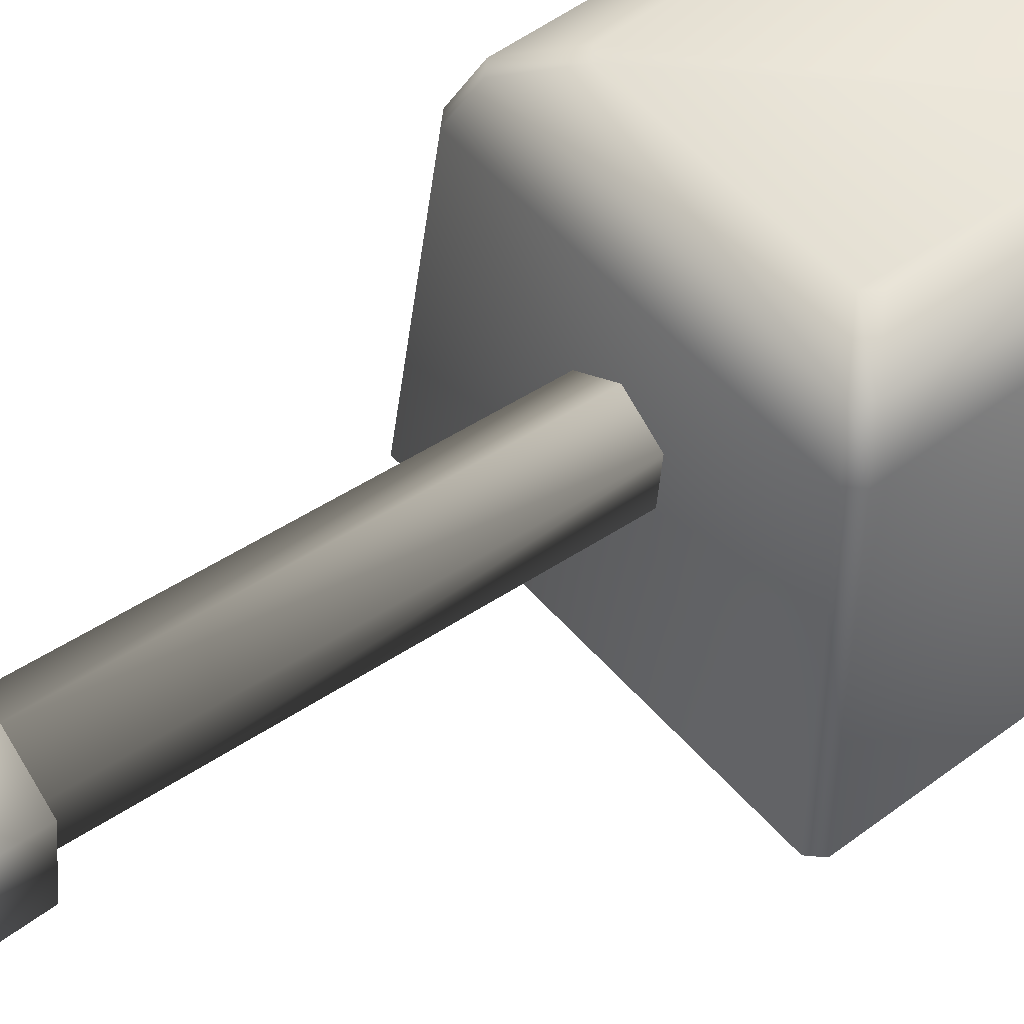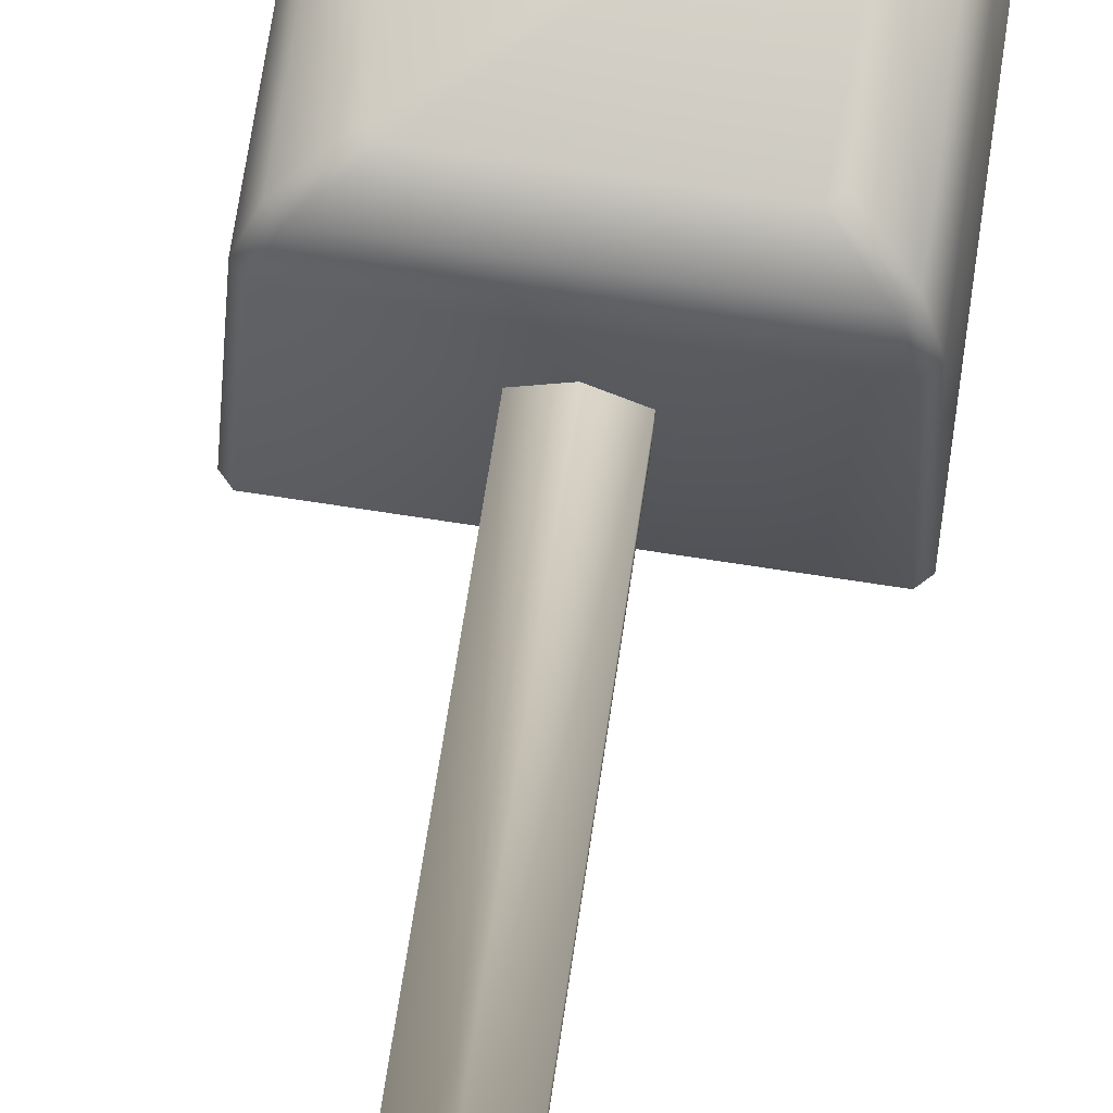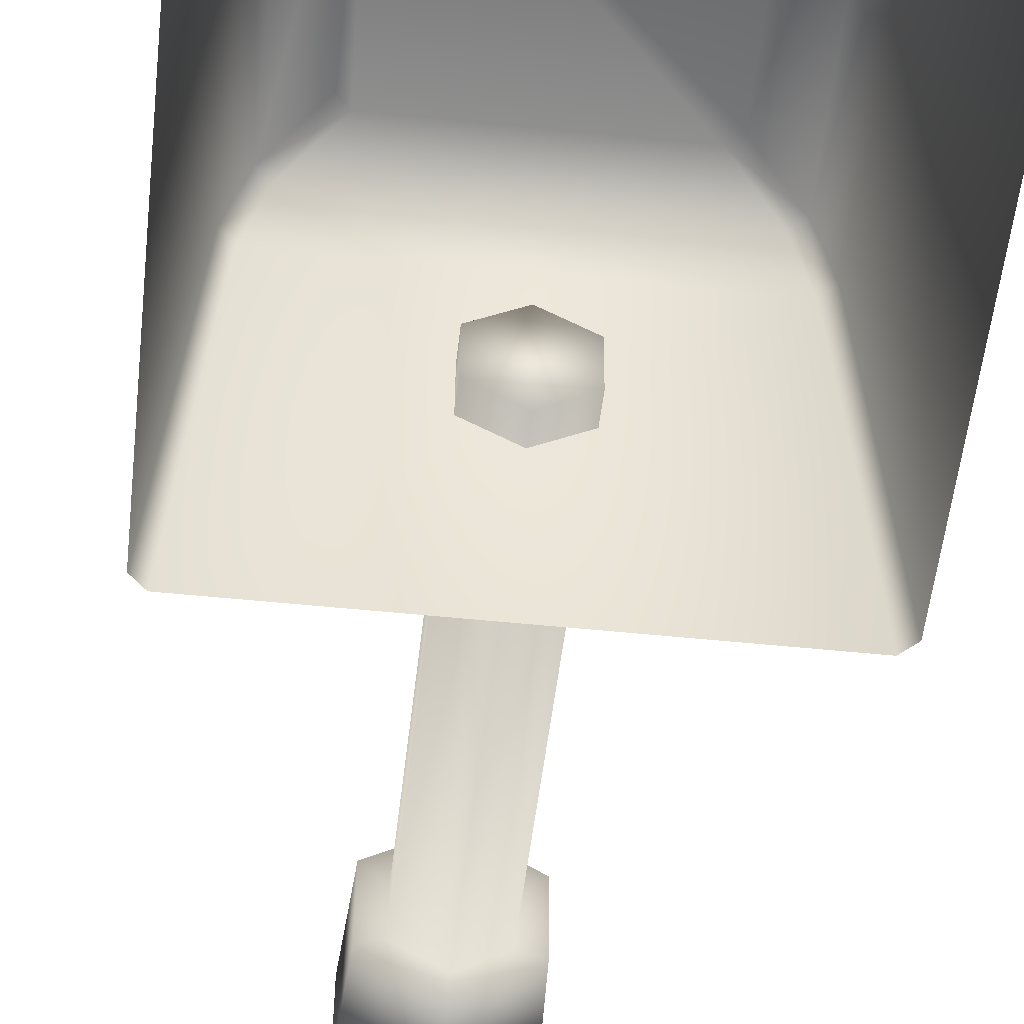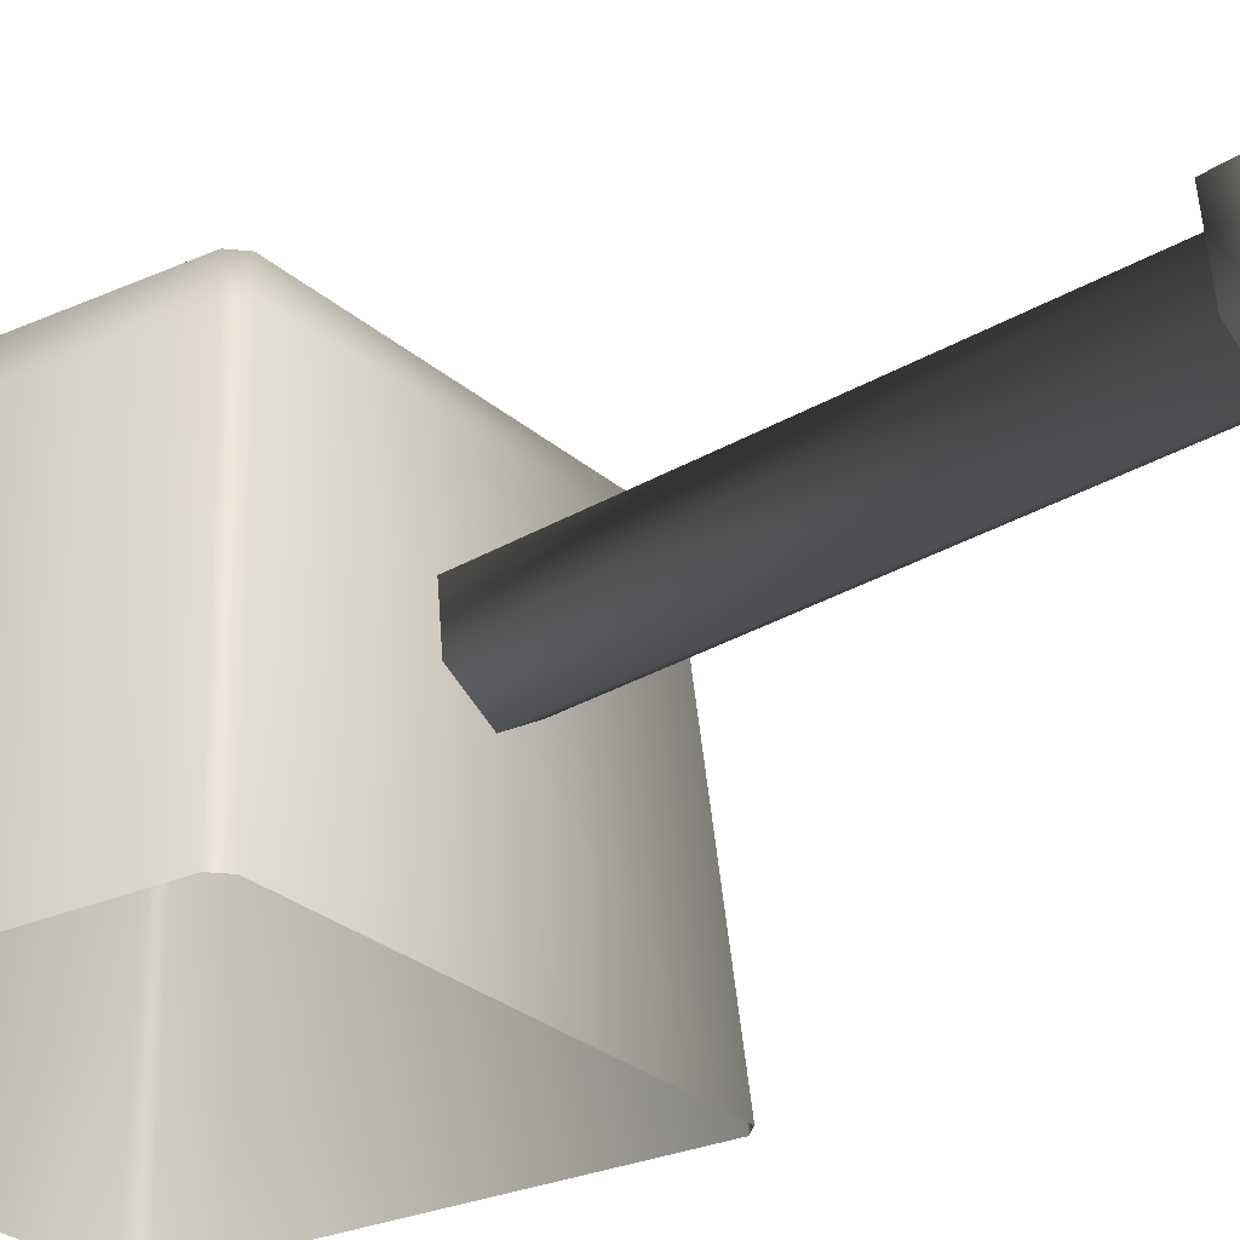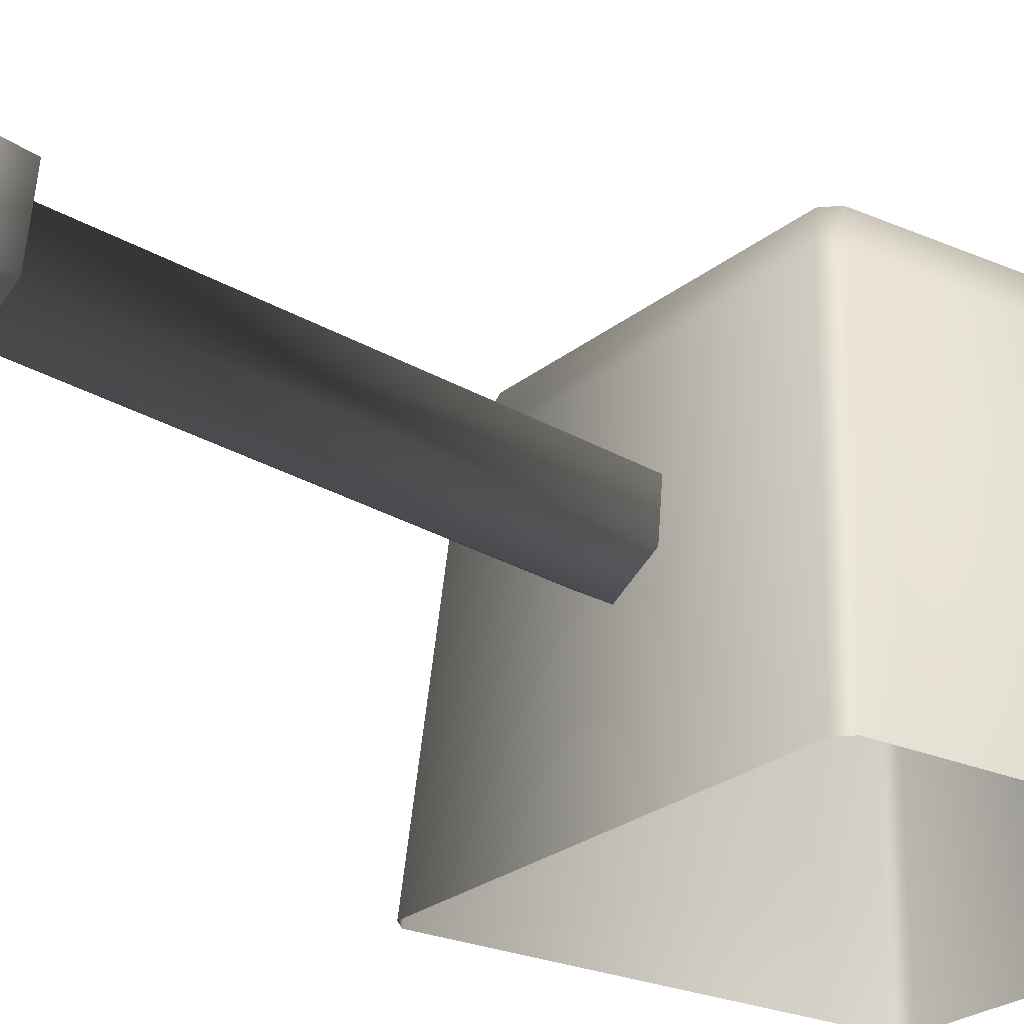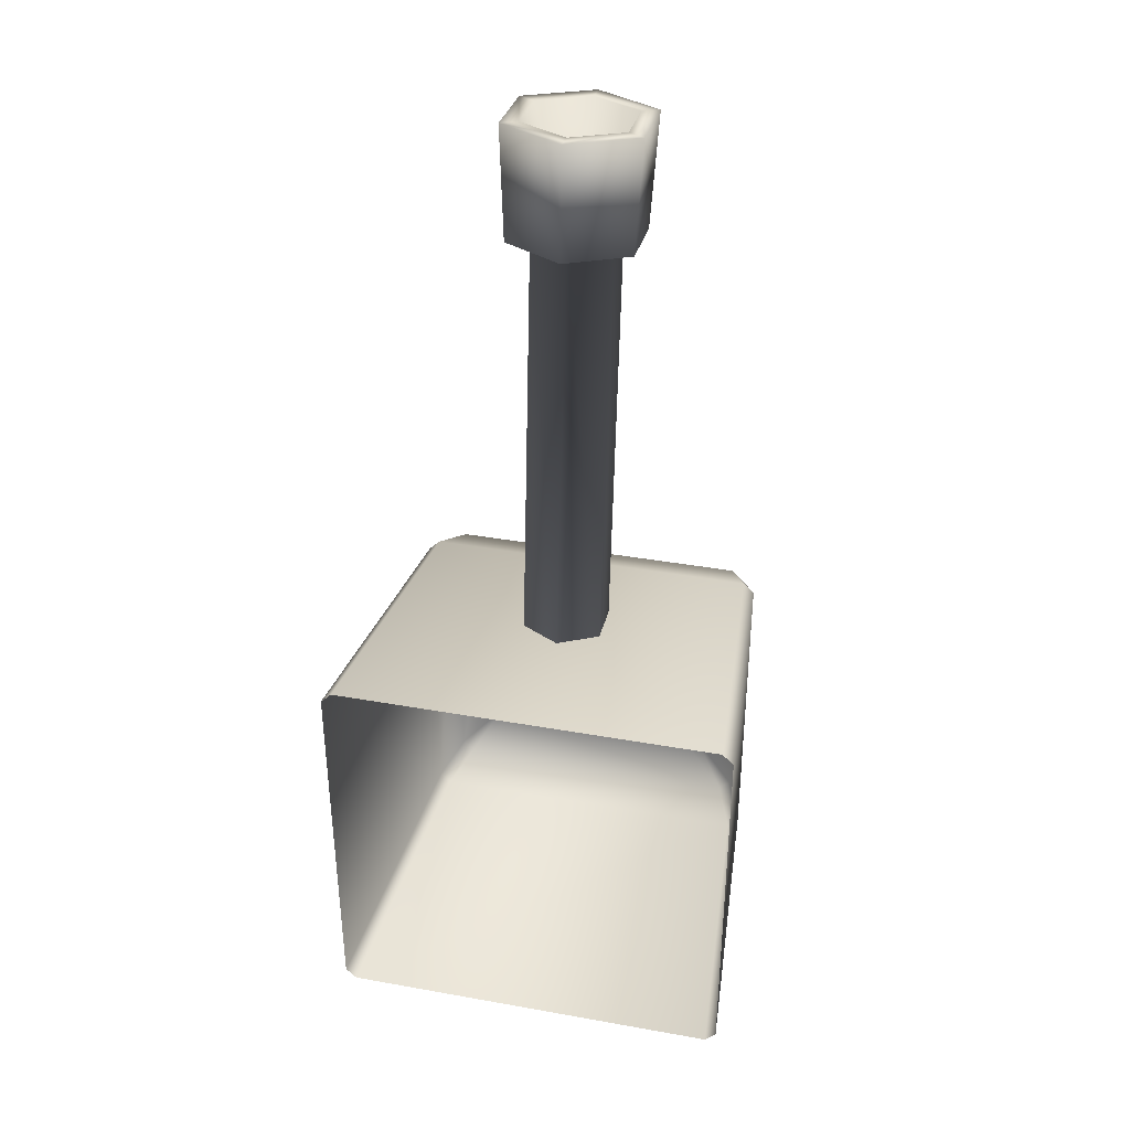
<metadata>
{"format":"obj","ext":"obj","renderer":"f3d","projection":"perspective","resolution":1024,"background":"white","views":[{"elev":51.7,"azim":50.8,"up":"+Y"},{"elev":74.8,"azim":8.6,"up":"+Y"},{"elev":-54.1,"azim":173.8,"up":"+Y"},{"elev":-26.0,"azim":-54.2,"up":"+Y"},{"elev":-23.8,"azim":53.5,"up":"+Y"},{"elev":37.3,"azim":12.9,"up":"+Z"}]}
</metadata>
<code>
o Cylinder.001
v -0.000402 0.009177 0.08931
v -0.000402 0.03993 0.3848
v 0.02533 -0.005599 0.09085
v 0.02533 0.02515 0.3864
v 0.02533 -0.03515 0.09392
v 0.02533 -0.004399 0.3894
v -0.000402 -0.04993 0.09546
v -0.000402 -0.01918 0.391
v -0.02613 -0.03515 0.09392
v -0.02613 -0.004399 0.3894
v -0.02613 -0.005599 0.09085
v -0.02613 0.02515 0.3864
v 0.0392 0.0327 0.3815
v -0.000402 0.05544 0.3791
v 0.0392 -0.01278 0.3862
v -0.000402 -0.03553 0.3886
v -0.04 -0.01278 0.3862
v -0.04 0.0327 0.3815
v -0.000402 0.009444 0.3789
v 0.04258 0.04229 0.4548
v -0.000402 0.06698 0.4522
v 0.04258 -0.007079 0.4599
v -0.000402 -0.03176 0.4625
v -0.04339 -0.007079 0.4599
v -0.04339 0.04229 0.4548
v 0.03198 0.0362 0.4554
v -0.000402 0.05479 0.4535
v 0.03198 -0.000987 0.4593
v -0.000402 -0.01958 0.4612
v -0.03278 -0.000987 0.4593
v -0.03278 0.0362 0.4554
v -0.1331 -0.1391 -0.1377
v -0.1259 -0.1391 -0.1449
v 0.1251 -0.1391 -0.1449
v 0.1323 -0.1391 -0.1377
v -0.07738 0.09321 0.05826
v -0.07006 0.09321 0.06477
v -0.09783 0.08174 0.09248
v -0.1051 0.08174 0.08522
v -0.07086 0.09321 -0.08918
v -0.07738 0.09321 -0.08186
v -0.1094 0.05403 -0.1284
v -0.1166 0.05403 -0.1212
v -0.09783 0.08174 -0.1169
v -0.1051 0.08174 -0.1096
v 0.07006 0.09321 0.06477
v 0.07658 0.09321 0.05745
v 0.09703 0.08174 0.09248
v 0.1043 0.08174 0.08522
v 0.07658 0.09321 -0.08267
v 0.06925 0.09321 -0.08918
v 0.1158 0.05403 -0.1212
v 0.1086 0.05403 -0.1284
v 0.1043 0.08174 -0.1096
v 0.09703 0.08174 -0.1169
v -0.1259 -0.1391 0.1205
v -0.1331 -0.1391 0.1133
v 0.1323 -0.1391 0.1133
v 0.1251 -0.1391 0.1205
v -0.1166 0.05403 0.09677
v -0.1094 0.05403 0.104
v 0.1086 0.05403 0.104
v 0.1158 0.05403 0.09677
v 0.02533 -0.02679 0.1742
f 6 4 13 15
f 1 3 5 7 9 11
f 17 24 25 18
f 16 17 10 8
f 4 2 14 13
f 8 6 15 16
f 2 12 18 14
f 15 22 23 16
f 14 21 20 13
f 16 23 24 17
f 13 20 22 15
f 12 10 17 18
f 27 26 20 21
f 26 28 22 20
f 28 29 23 22
f 29 30 24 23
f 30 31 25 24
f 31 27 21 25
f 19 26 27
f 19 28 26
f 19 29 28
f 19 30 29
f 19 31 30
f 19 27 31
f 35 34 53 52
f 53 34 33 42
f 63 62 59 58
f 59 62 61 56
f 37 36 39 38
f 50 51 40 41 36 37 46 47
f 55 44 40 51
f 48 38 61 62
f 49 63 52 54
f 39 45 43 60
f 57 56 61 60
f 55 53 42 44
f 49 54 50 47
f 48 62 63 49
f 43 45 44 42
f 37 38 48 46
f 50 54 55 51
f 45 39 36 41
f 54 52 53 55
f 33 32 43 42
f 43 32 57 60
f 44 45 41 40
f 46 48 49 47
f 39 60 61 38
f 63 58 35 52
f 18 25 21 14
f 11 12 2 1
f 5 64 6 8 7
f 7 8 10 9
f 2 4 3 1
f 9 10 12 11
f 6 64 5 3 4

</code>
